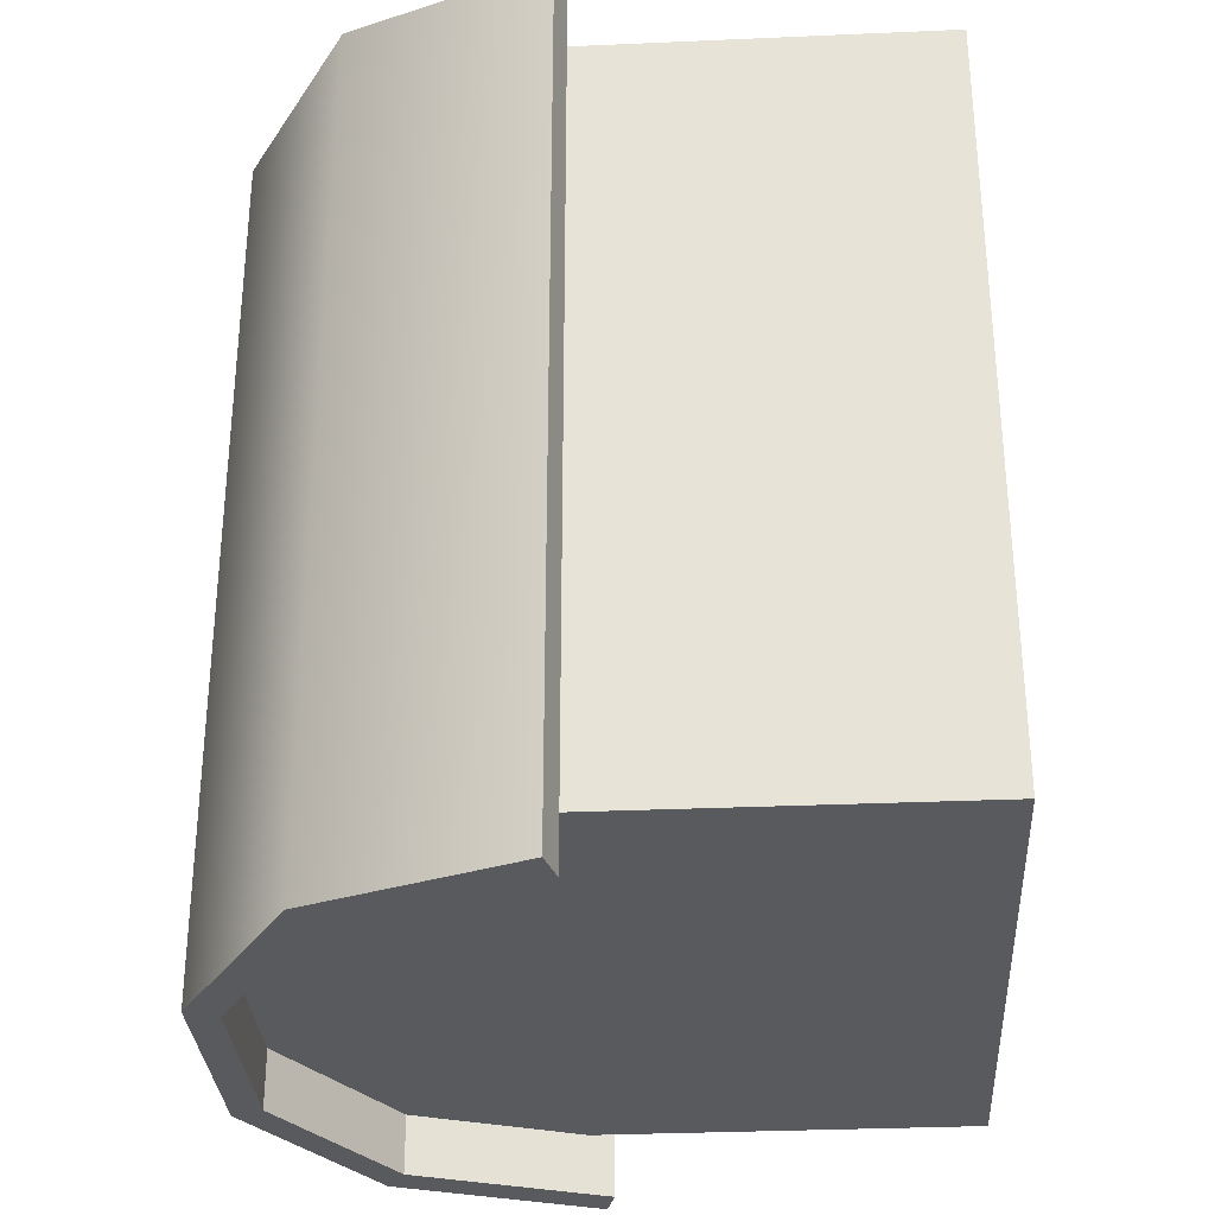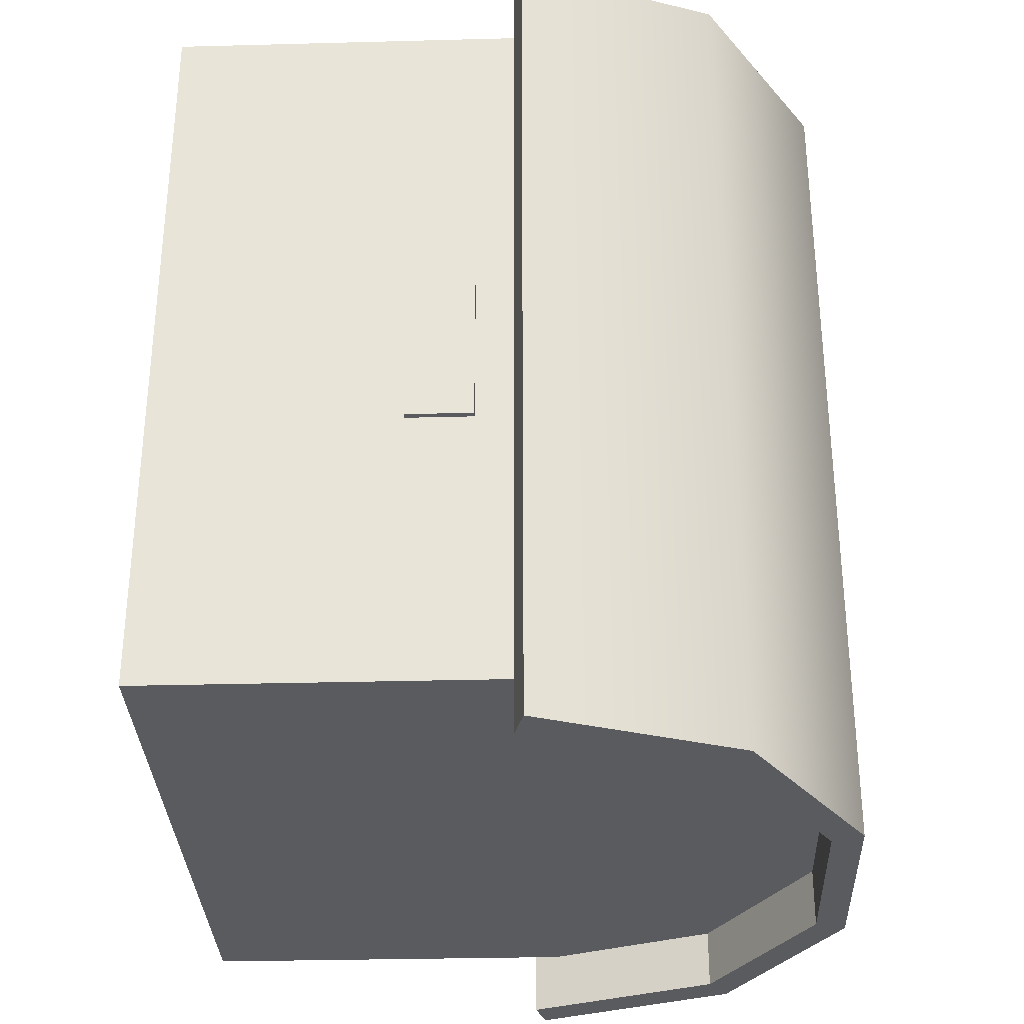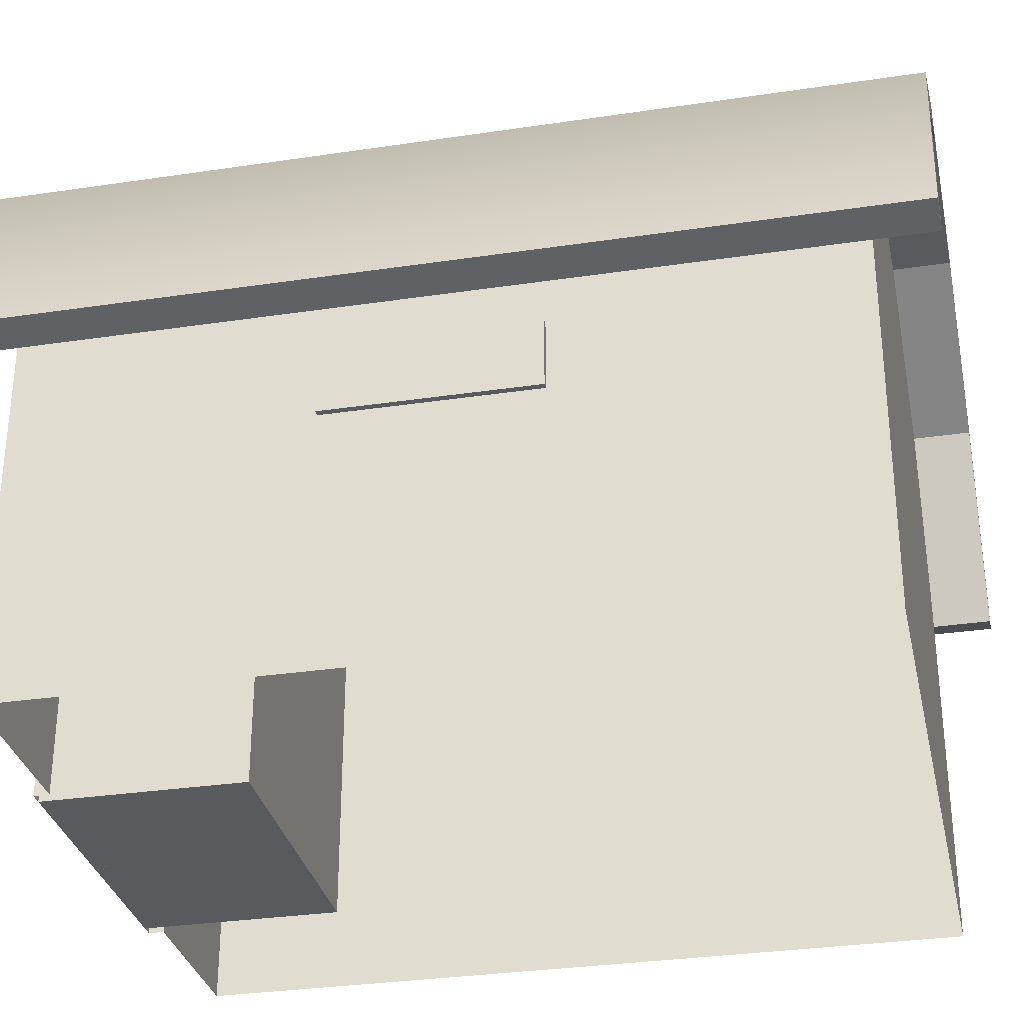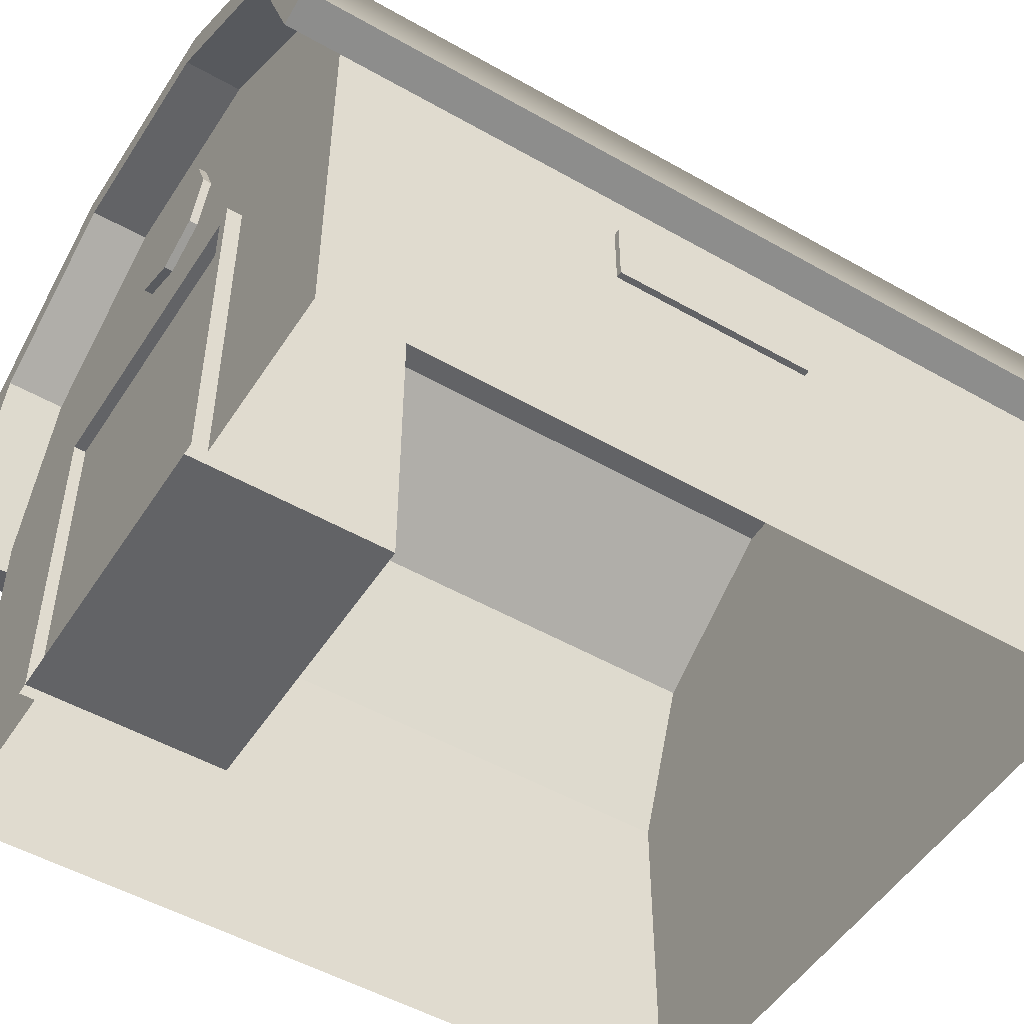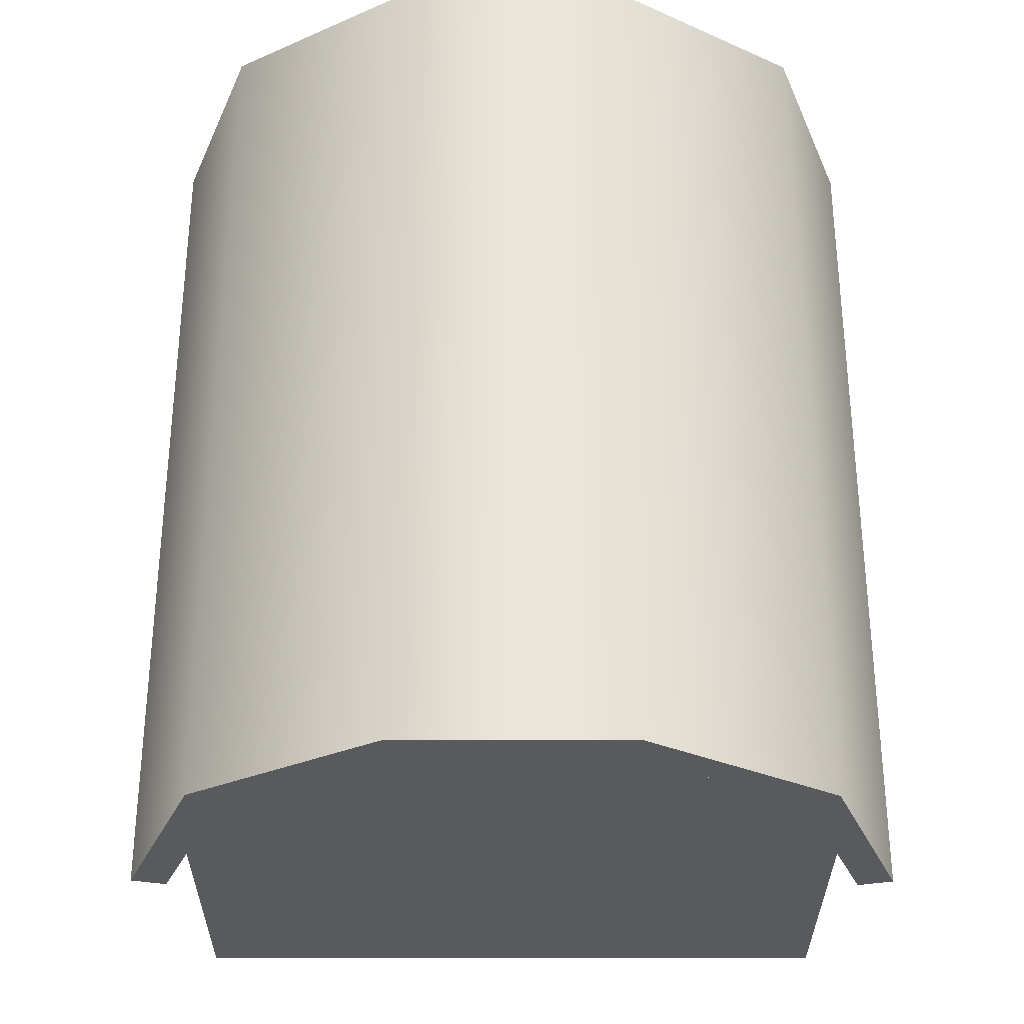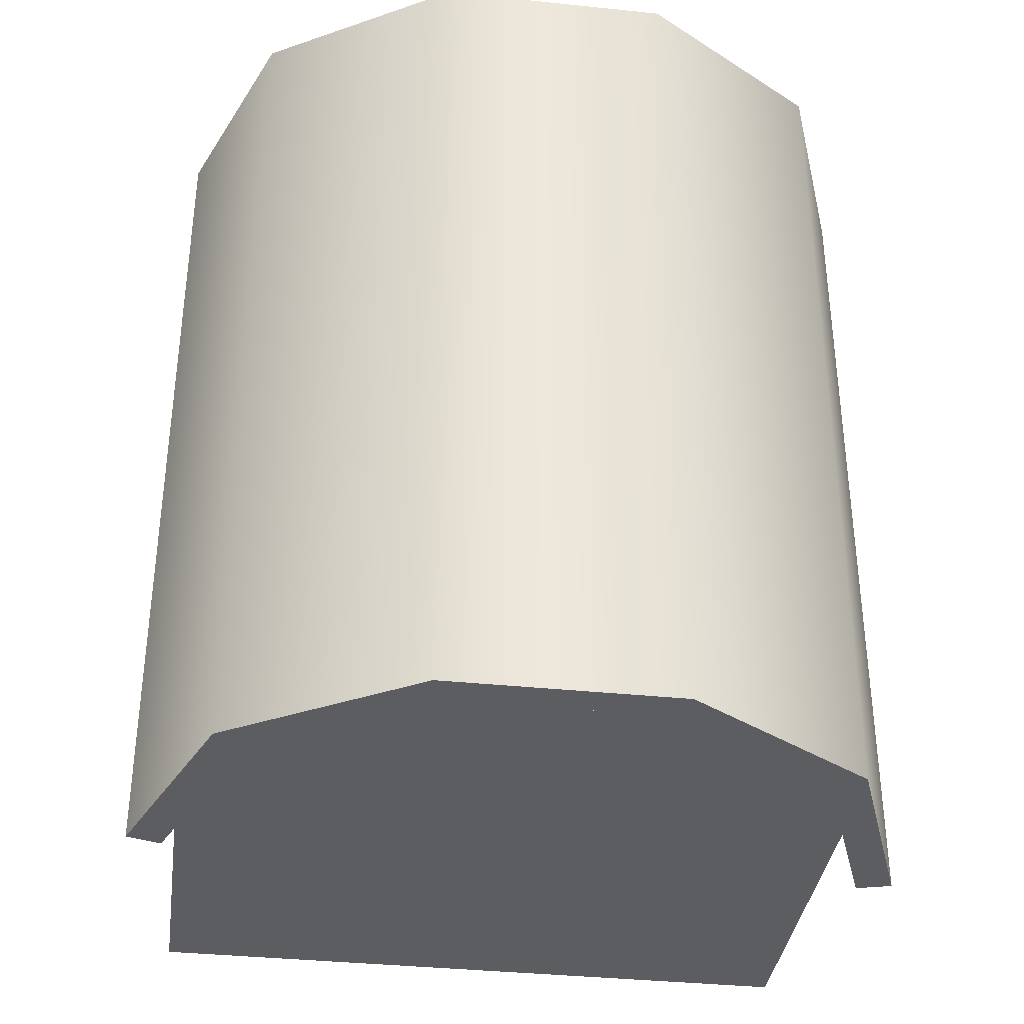
<metadata>
{"format":"obj","ext":"obj","renderer":"f3d","projection":"perspective","resolution":1024,"background":"white","views":[{"elev":-31.5,"azim":-86.4,"up":"+Z"},{"elev":-32.0,"azim":92.1,"up":"+Z"},{"elev":-31.6,"azim":102.0,"up":"+Y"},{"elev":-50.9,"azim":58.1,"up":"+Y"},{"elev":-31.5,"azim":179.8,"up":"+Z"},{"elev":-36.6,"azim":172.3,"up":"+Z"}]}
</metadata>
<code>
o door_L_geo
v -0.022 0.04969 0.0579
v -0.022 0 0.0579
v -1.8e-05 0 0.0579
v -1e-06 0.04969 0.0579
f 1 2 3 4
o barn_geo
v 0.04041 0.08155 -0.05741
v 0.01543 0.097 -0.05741
v -0.01543 0.097 -0.05741
v -0.04041 0.08155 -0.05741
v -0.0499 0.05655 -0.05741
v 0.0499 0.05655 -0.05741
v 0.04041 0.08155 0.05741
v 0.01543 0.097 0.05741
v -0.01543 0.097 0.05741
v -0.04041 0.08155 0.05741
v -0.0499 0.05655 0.05741
v 0.0499 0.05655 0.05741
v -0.04986 0 0.05741
v 0.04986 0 0.05741
v -0.04986 -0 -0.05741
v 0.04986 -0 -0.05741
v 0.04041 0.08155 -0.06615
v 0.01543 0.097 -0.06615
v 0.01543 0.097 0.06615
v 0.04041 0.08155 0.06615
v -0.01543 0.097 -0.06615
v -0.01543 0.097 0.06615
v -0.04041 0.08155 -0.06615
v -0.04041 0.08155 0.06615
v -0.05127 0.05295 -0.06615
v -0.05127 0.05295 0.06615
v 0.05127 0.05295 -0.06615
v 0.05127 0.05295 0.06615
v 0.04495 0.08436 -0.06615
v 0.01717 0.1016 -0.06615
v 0.01717 0.1016 0.06615
v 0.04495 0.08436 0.06615
v -0.01717 0.1016 -0.06615
v -0.01717 0.1016 0.06615
v -0.04495 0.08436 -0.06615
v -0.04495 0.08436 0.06615
v -0.05635 0.05435 -0.06615
v -0.05635 0.05435 0.06615
v 0.05635 0.05435 -0.06615
v 0.05635 0.05435 0.06615
v -0.0238 0.05149 0.05741
v -0.0238 0 0.05741
v 0.0238 0.05149 0.05741
v 0.02377 0 0.05741
v -0.0238 0.05149 0.05964
v -0.0238 0 0.05964
v 0.02377 0 0.05964
v 0.0238 0.05149 0.05964
v -0.022 0.04969 0.05964
v -0.022 0 0.05964
v 0.02197 0 0.05964
v 0.022 0.04969 0.05964
v -0.022 0.04969 0.03054
v -0.022 0 0.03054
v 0.02197 0 0.03054
v 0.022 0.04969 0.03054
v 0.007071 0.08535 0.05741
v 0 0.08828 0.05741
v -0.007071 0.08535 0.05741
v -0.01 0.07828 0.05741
v -0.007071 0.07121 0.05741
v 0 0.06828 0.05741
v 0.007071 0.07121 0.05741
v 0.01 0.07828 0.05741
v 0.007071 0.08535 0.05867
v 0 0.08828 0.05867
v -0.007071 0.08535 0.05867
v -0.01 0.07828 0.05867
v -0.007071 0.07121 0.05867
v 0 0.06828 0.05867
v 0.007071 0.07121 0.05867
v 0.01 0.07828 0.05867
v 0.04986 0.03726 0.015
v 0.05081 0.03726 0.015
v 0.04986 0.04726 0.015
v 0.05081 0.04726 0.015
v 0.04986 0.04726 -0.015
v 0.05081 0.04726 -0.015
v 0.04986 0.03726 -0.015
v 0.05081 0.03726 -0.015
v 0.04041 0.08155 -0.06615
v 0.01543 0.097 -0.06615
v -0.01543 0.097 -0.06615
v -0.04041 0.08155 -0.06615
v -0.05127 0.05295 -0.06615
v 0.05127 0.05295 -0.06615
v -0 0.097 0.06615
v -0 0.1016 0.06615
v -0 0.097 -0.06615
v -0 0.1016 -0.06615
f 33 34 35 36
f 92 94 37 38
f 37 39 40 38
f 39 41 42 40
f 43 33 36 44
f 11 12 13 14 15 45 47 16
f 5 10 9 8 7 6
f 47 48 18 16
f 9 10 20 19
f 18 20 10 16
f 19 17 15 9
f 21 22 34 33
f 23 24 36 35
f 22 93 94 34
f 26 91 92 38
f 25 27 39 37
f 28 26 38 40
f 27 29 41 39
f 29 30 42 41
f 30 28 40 42
f 31 21 33 43
f 24 32 44 36
f 32 31 43 44
f 17 46 45 15
f 57 58 59 60
f 45 46 50 49
f 48 47 52 51
f 47 45 49 52
f 49 50 54 53
f 51 52 56 55
f 52 49 53 56
f 53 54 58 57
f 54 55 59 58
f 55 56 60 59
f 61 62 70 69
f 62 63 71 70
f 63 64 72 71
f 64 65 73 72
f 65 66 74 73
f 66 67 75 74
f 67 68 76 75
f 68 61 69 76
f 69 70 71 72 73 74 75 76
f 77 78 80 79
f 79 80 82 81
f 81 82 84 83
f 83 84 78 77
f 78 84 82 80
f 24 23 86 85
f 23 91 26 87 86
f 26 28 88 87
f 28 30 89 88
f 32 24 85 90
f 92 91 23 35
f 94 93 25 37
f 34 94 92 35
o door_R_geo
v 0.02197 0 0.0579
v 0.022 0.04969 0.0579
v -1.8e-05 0 0.0579
v -1e-06 0.04969 0.0579
f 98 97 95 96

</code>
